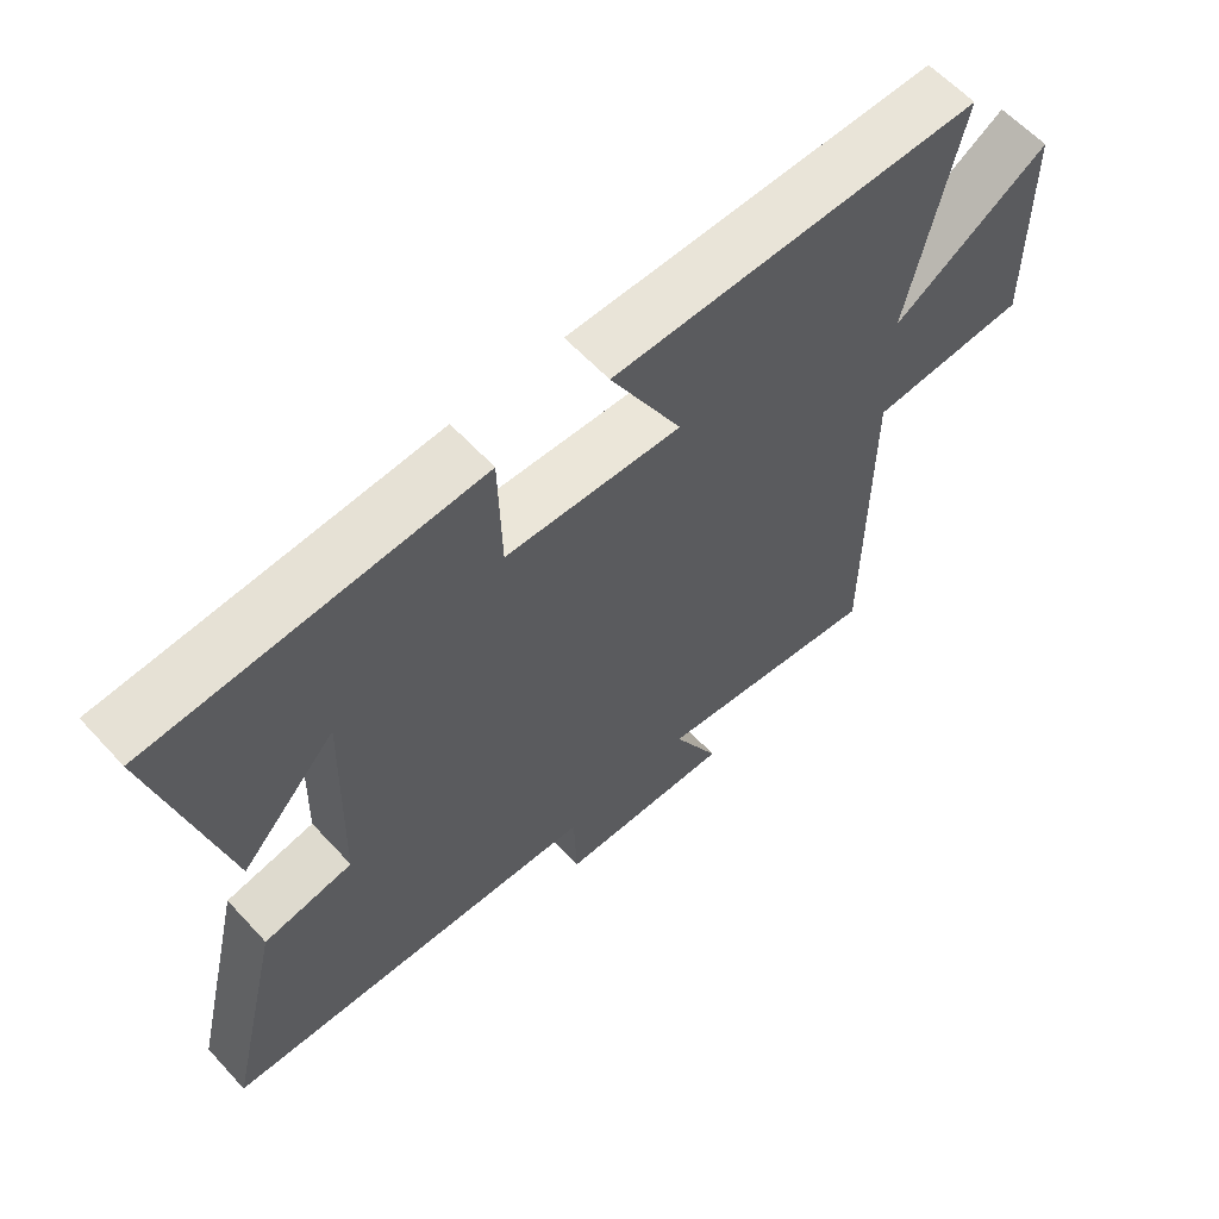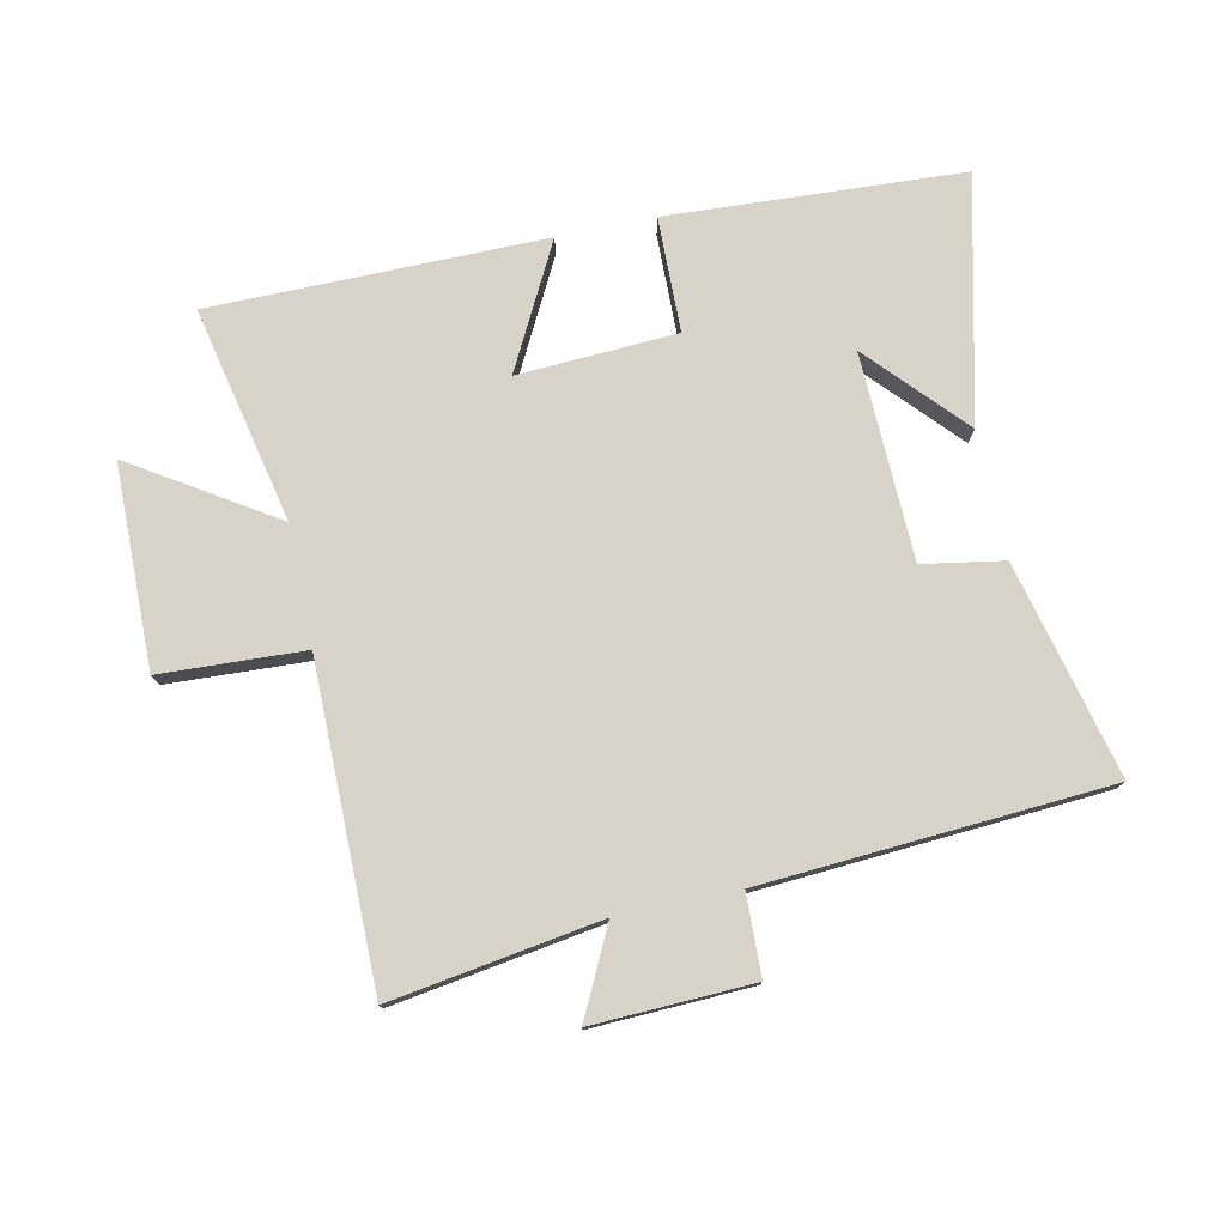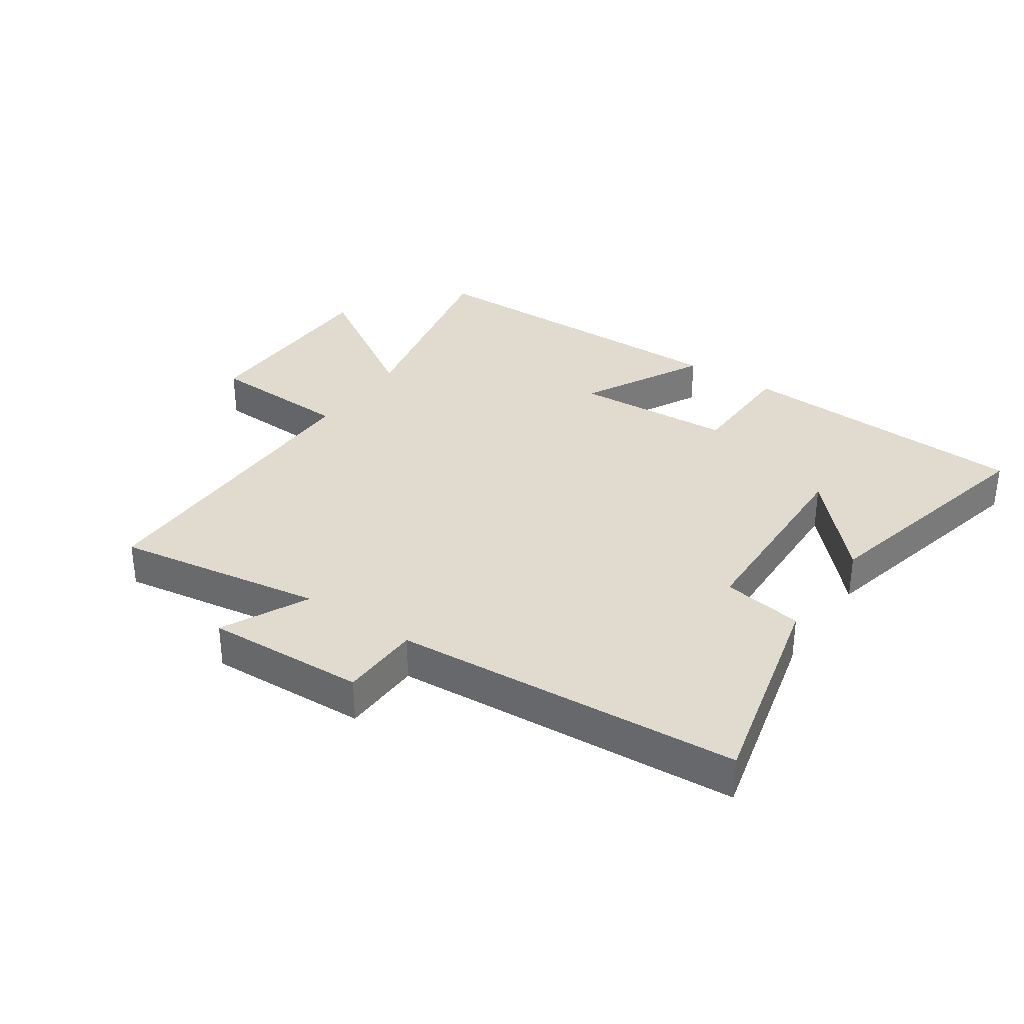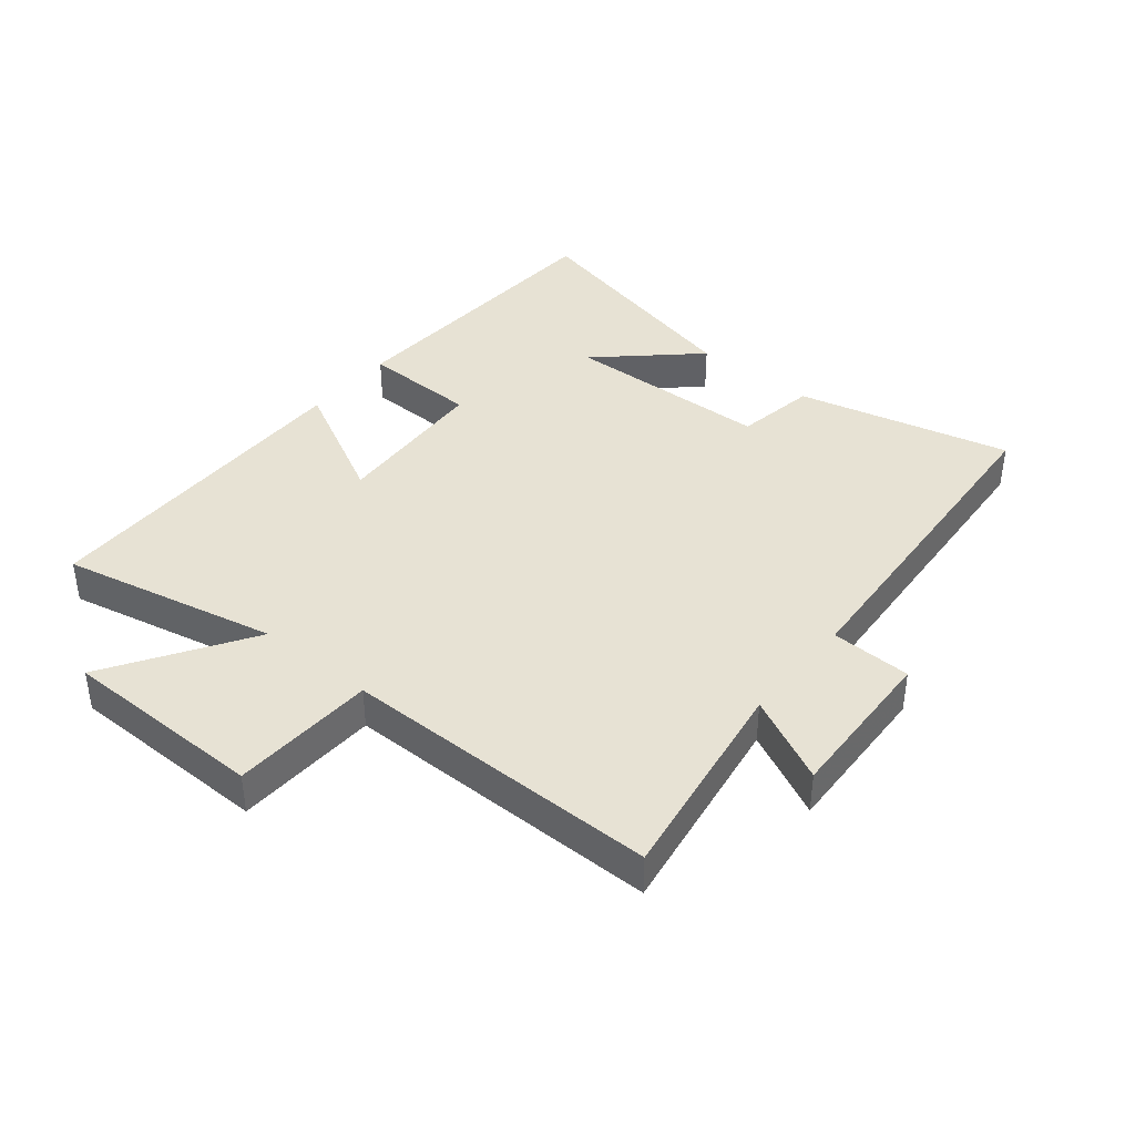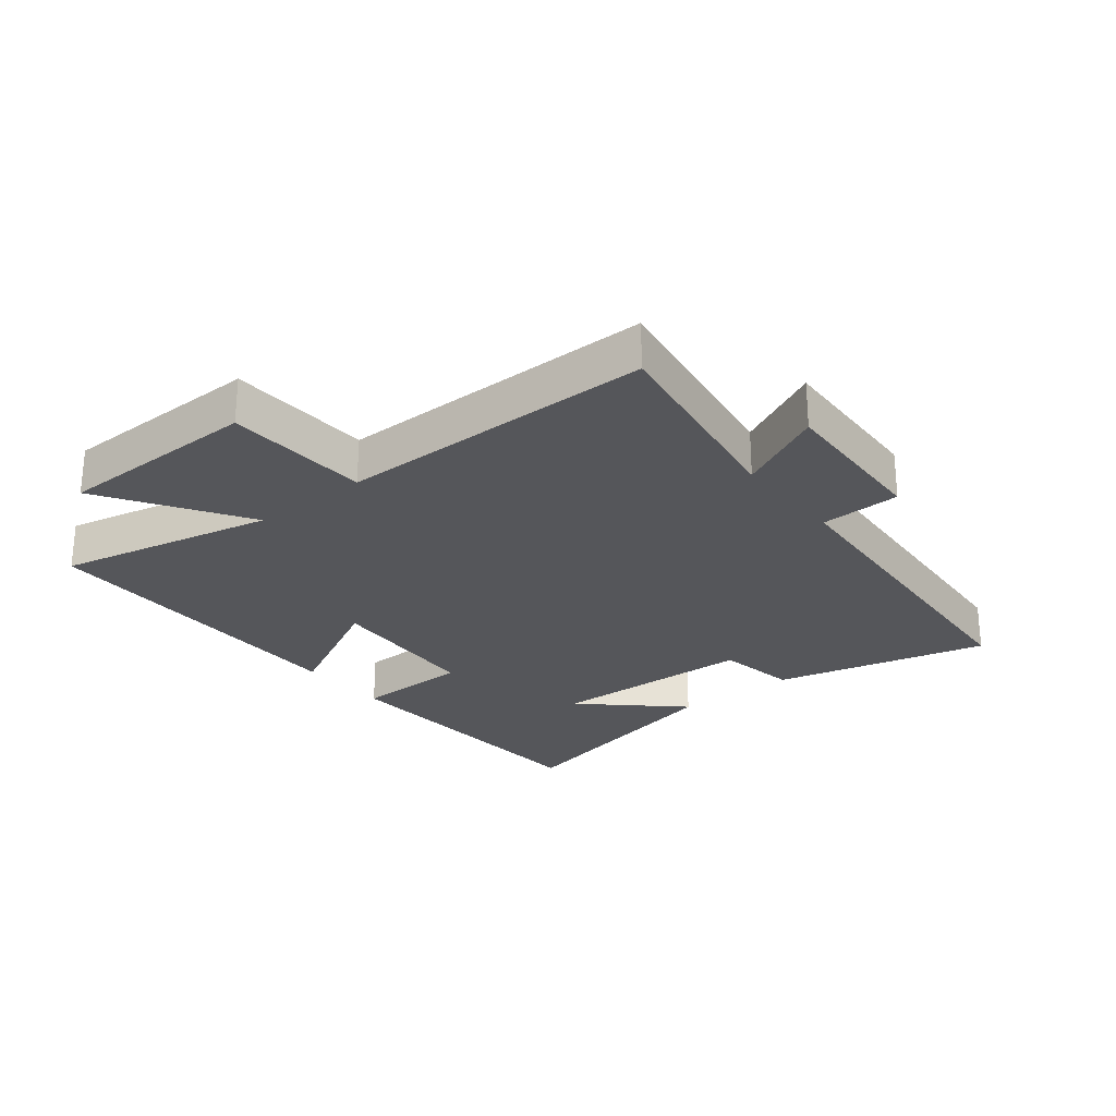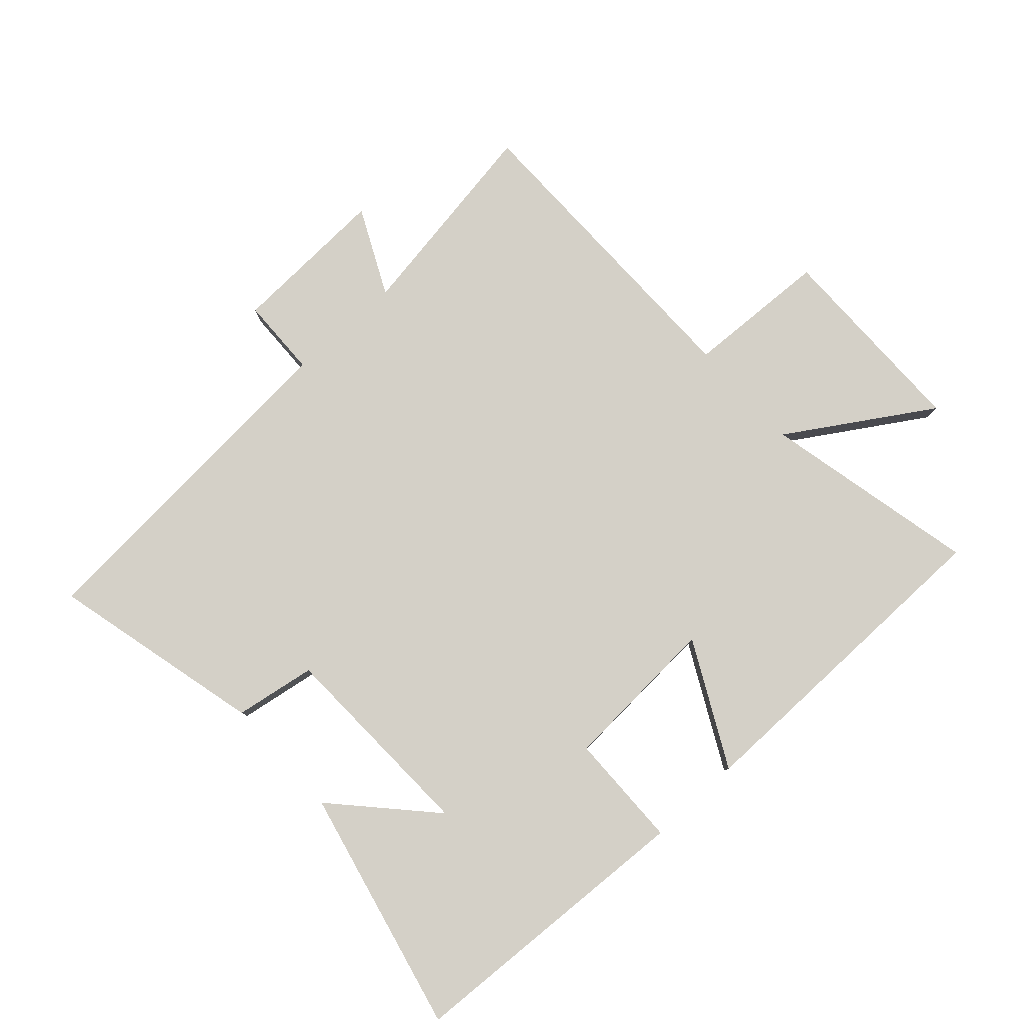
<metadata>
{"format":"obj","ext":"obj","renderer":"f3d","projection":"perspective","resolution":1024,"background":"white","views":[{"elev":61.0,"azim":-42.5,"up":"+Z"},{"elev":76.8,"azim":168.1,"up":"+Y"},{"elev":33.5,"azim":-145.8,"up":"+Y"},{"elev":39.9,"azim":129.2,"up":"+Y"},{"elev":-26.0,"azim":128.5,"up":"+Y"},{"elev":80.0,"azim":-42.5,"up":"+Y"}]}
</metadata>
<code>
v -0.583 0.07 -0.463
v -0.5 0.07 -0.119
v -0.37 0.07 -0.097
v -0.36 0.07 0.235
v -0.5 0.07 0.083
v -0.592 0.07 0.474
v -0.118 0.07 0.5
v -0.114 0.07 0.315
v 0.142 0.07 0.301
v 0.038 0.07 0.5
v 0.575 0.07 0.497
v 0.5 0.07 0.15
v 0.727 0.07 0.295
v 0.731 0.07 -0.031
v 0.5 0.07 -0.042
v 0.5 0.07 -0.552
v 0.165 0.07 -0.5
v 0.233 0.07 -0.639
v -0.023 0.07 -0.629
v -0.027 0.07 -0.5
v -0.583 0 -0.463
v -0.5 0 -0.119
v -0.37 0 -0.097
v -0.36 0 0.235
v -0.5 0 0.083
v -0.592 0 0.474
v -0.118 0 0.5
v -0.114 0 0.315
v 0.142 0 0.301
v 0.038 0 0.5
v 0.575 0 0.497
v 0.5 0 0.15
v 0.727 0 0.295
v 0.731 0 -0.031
v 0.5 0 -0.042
v 0.5 0 -0.552
v 0.165 0 -0.5
v 0.233 0 -0.639
v -0.023 0 -0.629
v -0.027 0 -0.5
f 17 18 19 20
f 1 2 3
f 20 1 3
f 17 20 3
f 17 3 4
f 16 17 4
f 15 16 4
f 12 13 14 15
f 12 15 4
f 9 10 11 12
f 8 9 12 4
f 7 8 4
f 4 5 6 7
f 40 39 38 37
f 23 22 21
f 23 21 40
f 23 40 37
f 24 23 37
f 24 37 36
f 24 36 35
f 35 34 33 32
f 24 35 32
f 32 31 30 29
f 24 32 29 28
f 24 28 27
f 27 26 25 24
f 1 21 22 2
f 2 22 23 3
f 3 23 24 4
f 4 24 25 5
f 5 25 26 6
f 6 26 27 7
f 7 27 28 8
f 8 28 29 9
f 9 29 30 10
f 10 30 31 11
f 11 31 32 12
f 12 32 33 13
f 13 33 34 14
f 14 34 35 15
f 15 35 36 16
f 16 36 37 17
f 17 37 38 18
f 18 38 39 19
f 19 39 40 20
f 20 40 21 1

</code>
